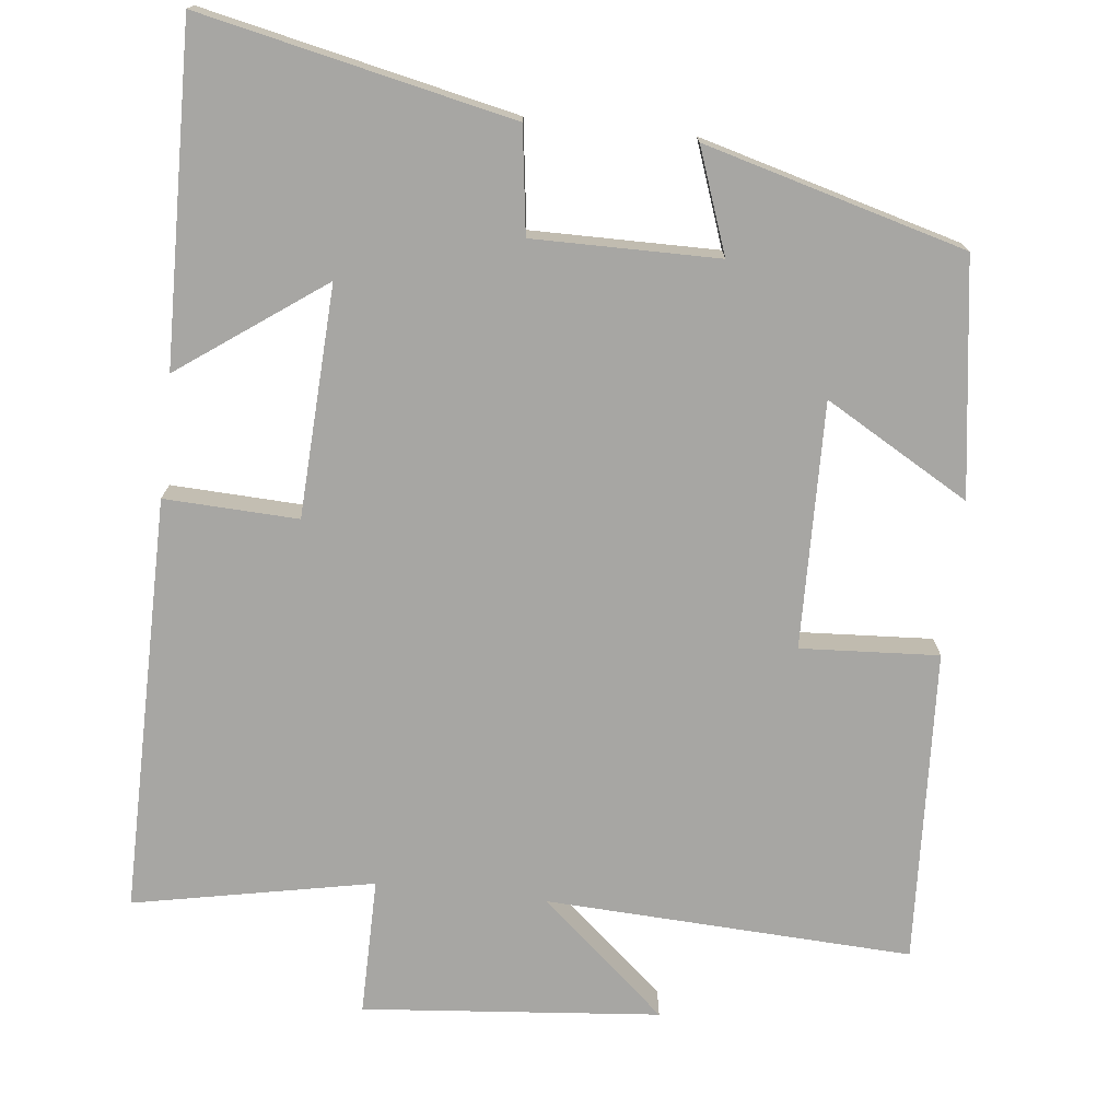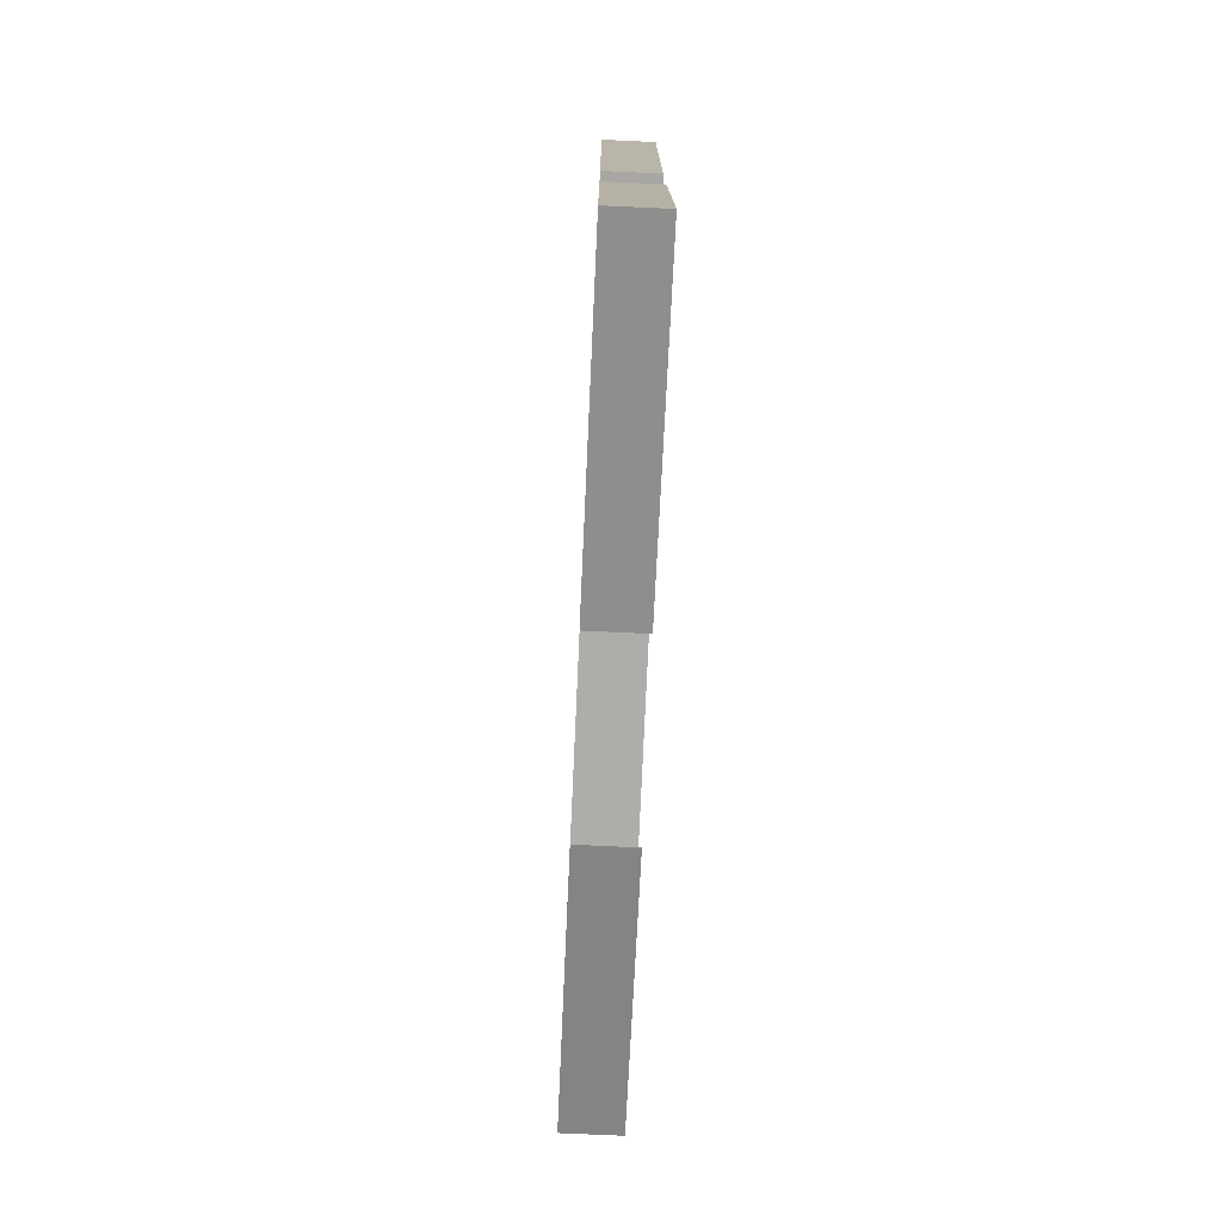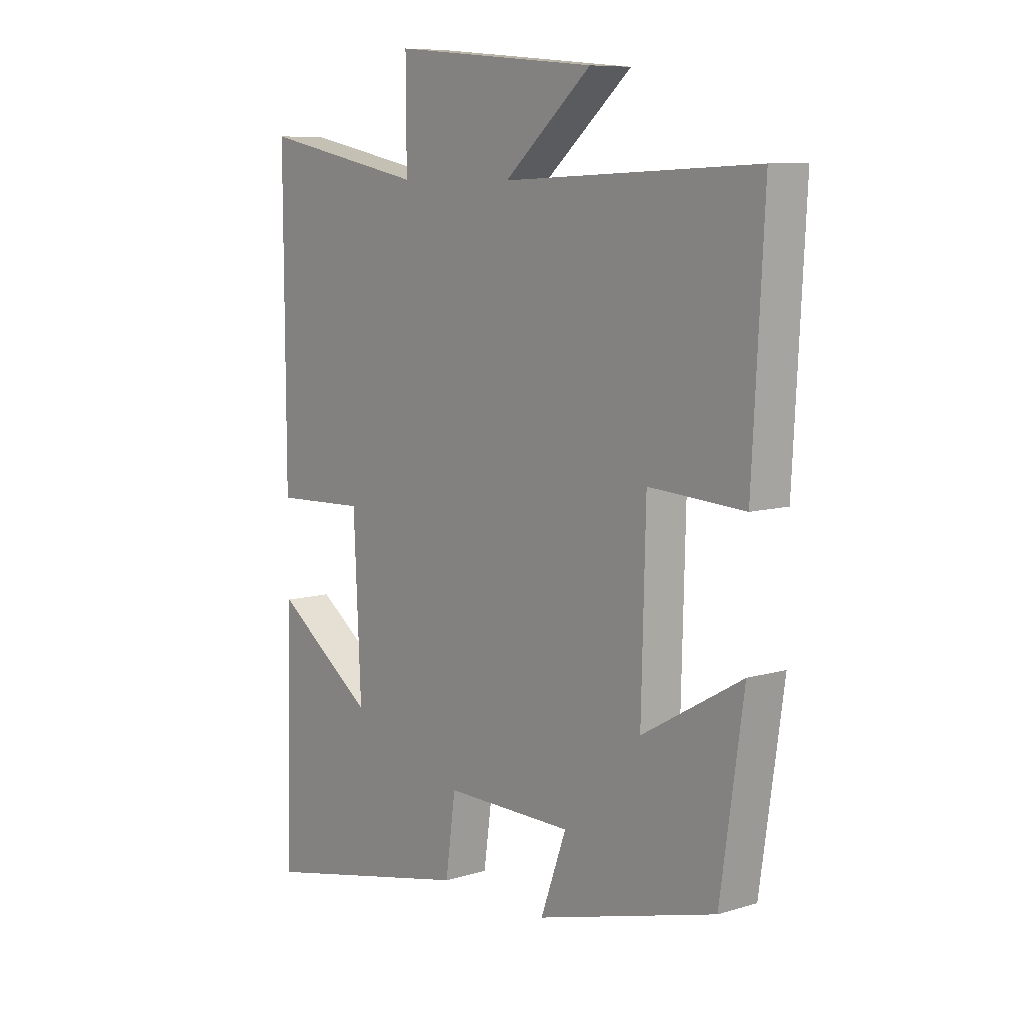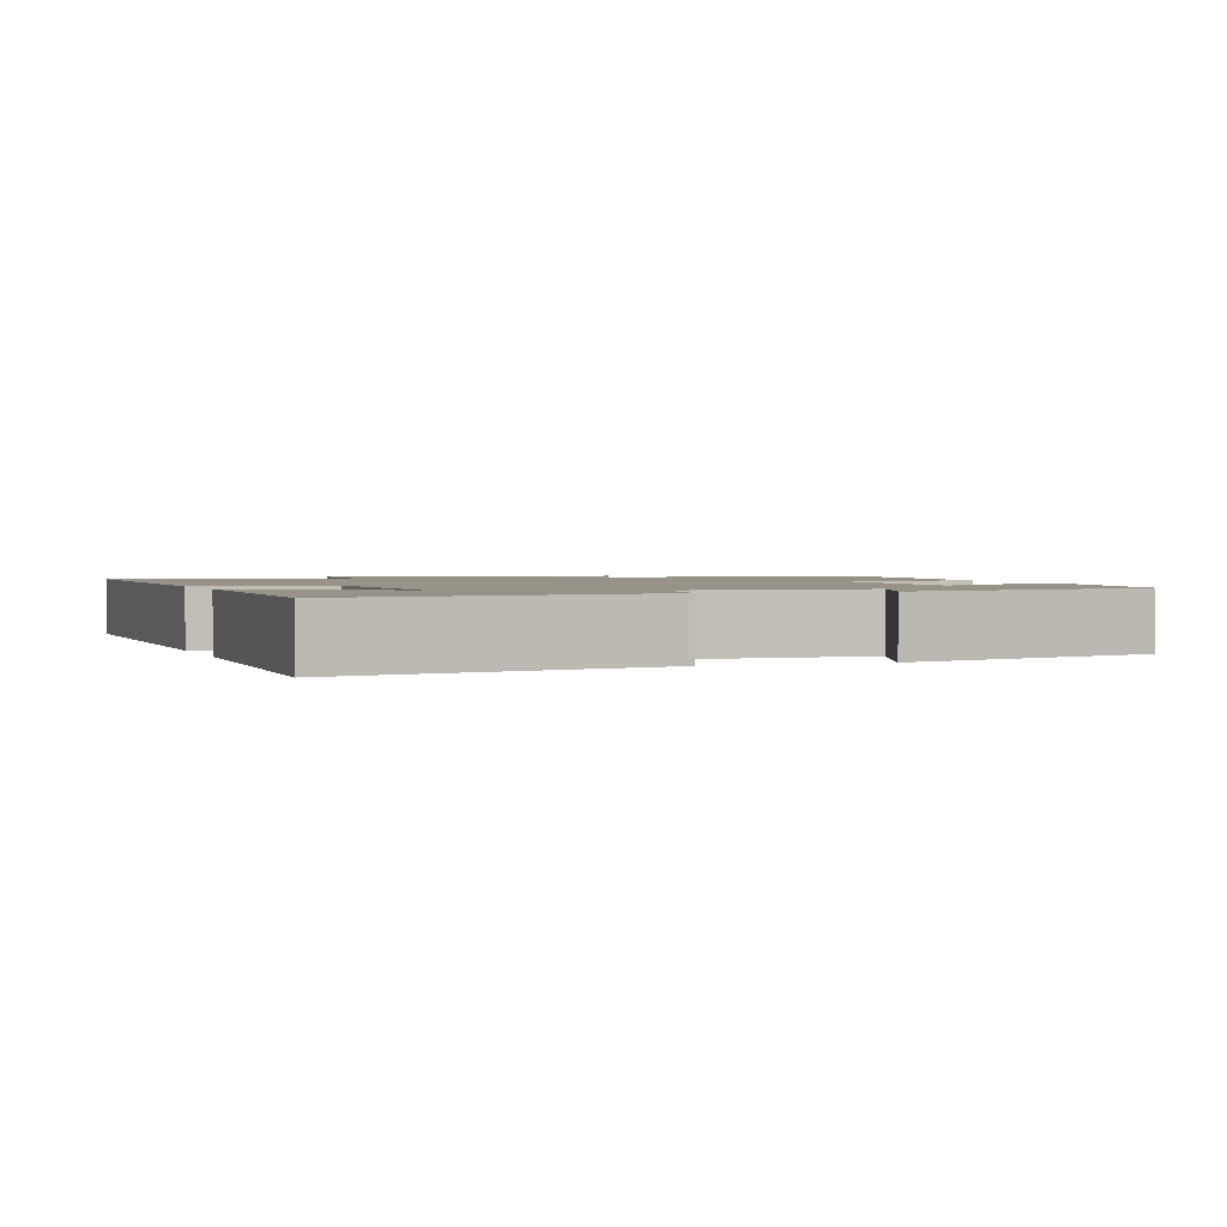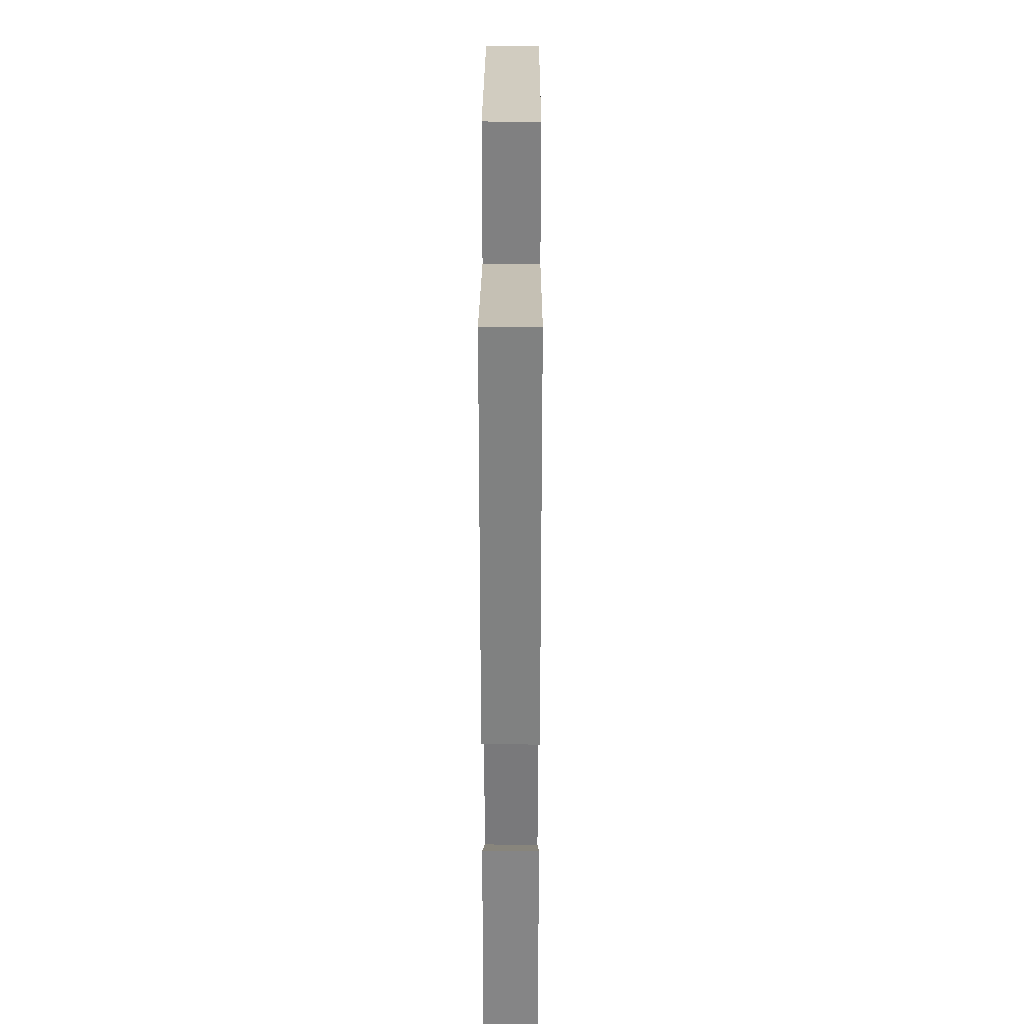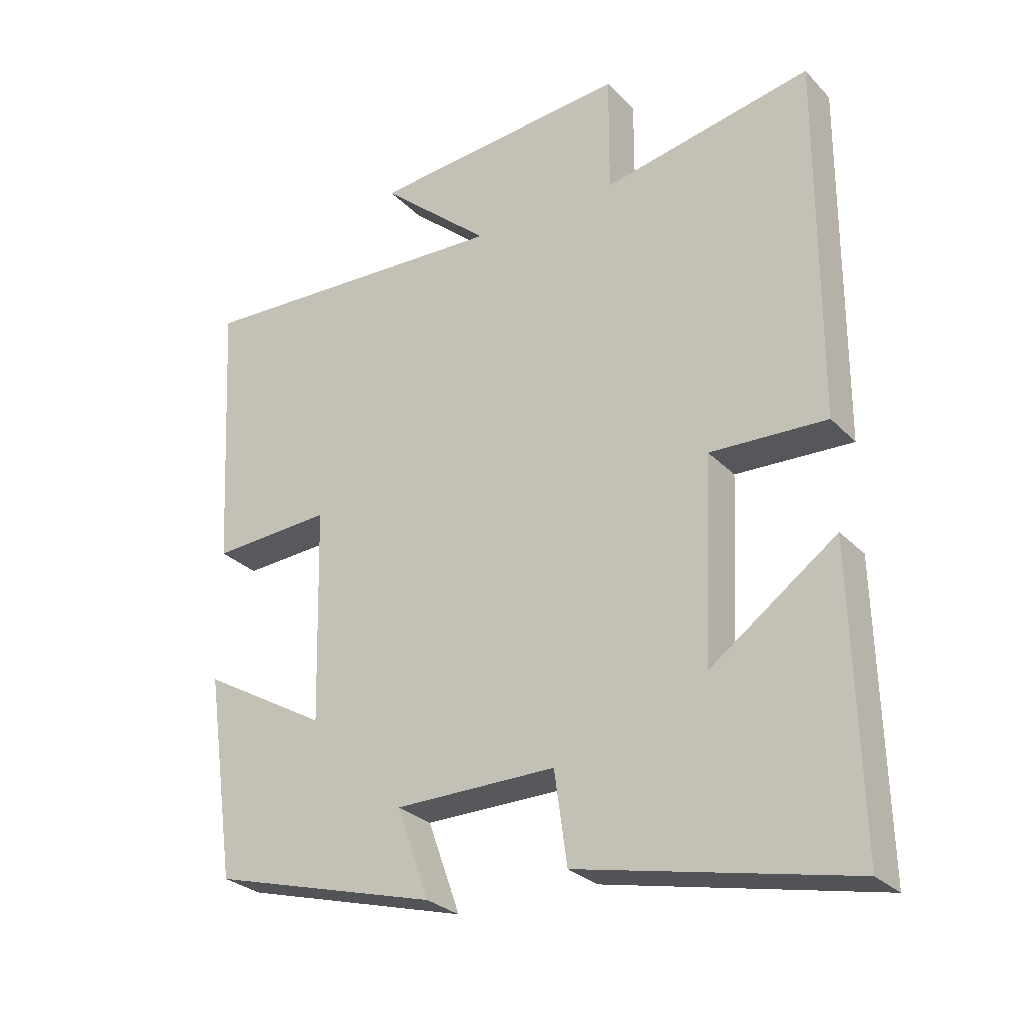
<metadata>
{"format":"obj","ext":"obj","renderer":"f3d","projection":"perspective","resolution":1024,"background":"white","views":[{"elev":-74.2,"azim":173.6,"up":"+Y"},{"elev":-76.9,"azim":87.4,"up":"+Z"},{"elev":8.6,"azim":-129.1,"up":"+Z"},{"elev":1.6,"azim":160.9,"up":"+Y"},{"elev":29.5,"azim":90.2,"up":"+Z"},{"elev":-28.0,"azim":34.0,"up":"+Z"}]}
</metadata>
<code>
v 0.511 0.07 -0.588
v 0.101 0.07 -0.5
v 0.082 0.07 -0.362
v -0.162 0.07 -0.364
v -0.113 0.07 -0.5
v -0.456 0.07 -0.406
v -0.5 0.07 -0.096
v -0.31 0.07 -0.205
v -0.318 0.07 0.119
v -0.5 0.07 0.108
v -0.522 0.07 0.522
v -0.038 0.07 0.5
v -0.205 0.07 0.645
v 0.187 0.07 0.681
v 0.186 0.07 0.5
v 0.502 0.07 0.563
v 0.5 0.07 0.013
v 0.324 0.07 0.02
v 0.31 0.07 -0.284
v 0.5 0.07 -0.147
v 0.511 0 -0.588
v 0.101 0 -0.5
v 0.082 0 -0.362
v -0.162 0 -0.364
v -0.113 0 -0.5
v -0.456 0 -0.406
v -0.5 0 -0.096
v -0.31 0 -0.205
v -0.318 0 0.119
v -0.5 0 0.108
v -0.522 0 0.522
v -0.038 0 0.5
v -0.205 0 0.645
v 0.187 0 0.681
v 0.186 0 0.5
v 0.502 0 0.563
v 0.5 0 0.013
v 0.324 0 0.02
v 0.31 0 -0.284
v 0.5 0 -0.147
f 19 20 1 2
f 18 19 2 3
f 15 16 17 18
f 15 18 3 4
f 12 13 14 15
f 12 15 4
f 9 10 11 12
f 8 9 12 4
f 6 7 8
f 4 5 6 8
f 22 21 40 39
f 23 22 39 38
f 38 37 36 35
f 24 23 38 35
f 35 34 33 32
f 24 35 32
f 32 31 30 29
f 24 32 29 28
f 28 27 26
f 28 26 25 24
f 1 21 22 2
f 2 22 23 3
f 3 23 24 4
f 4 24 25 5
f 5 25 26 6
f 6 26 27 7
f 7 27 28 8
f 8 28 29 9
f 9 29 30 10
f 10 30 31 11
f 11 31 32 12
f 12 32 33 13
f 13 33 34 14
f 14 34 35 15
f 15 35 36 16
f 16 36 37 17
f 17 37 38 18
f 18 38 39 19
f 19 39 40 20
f 20 40 21 1

</code>
